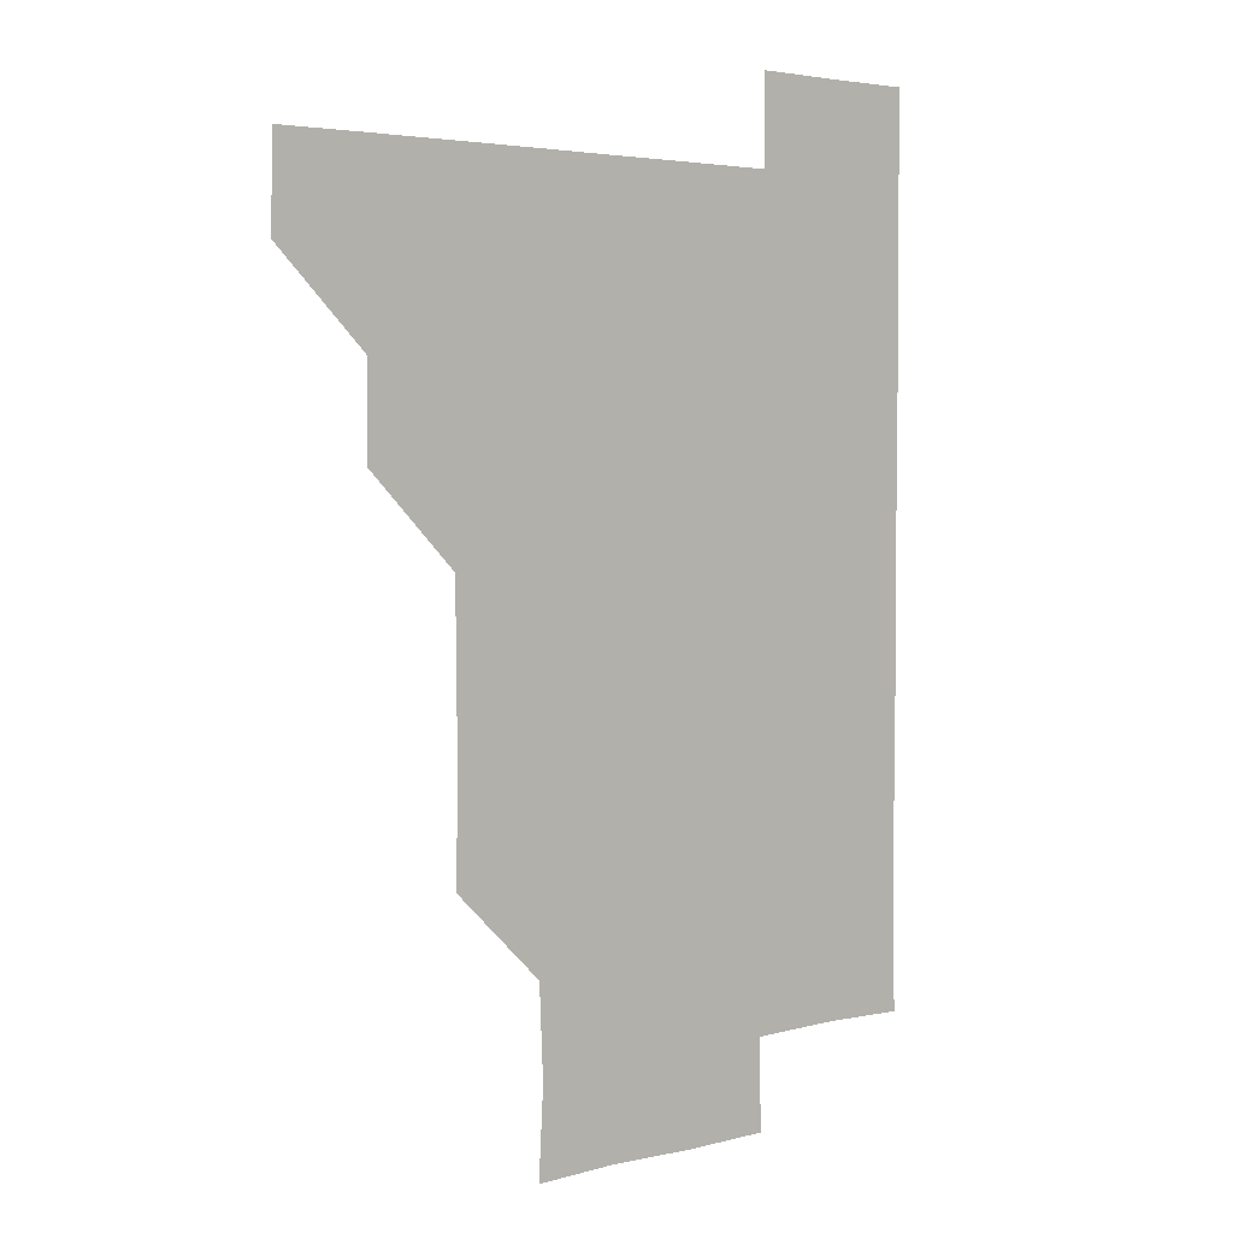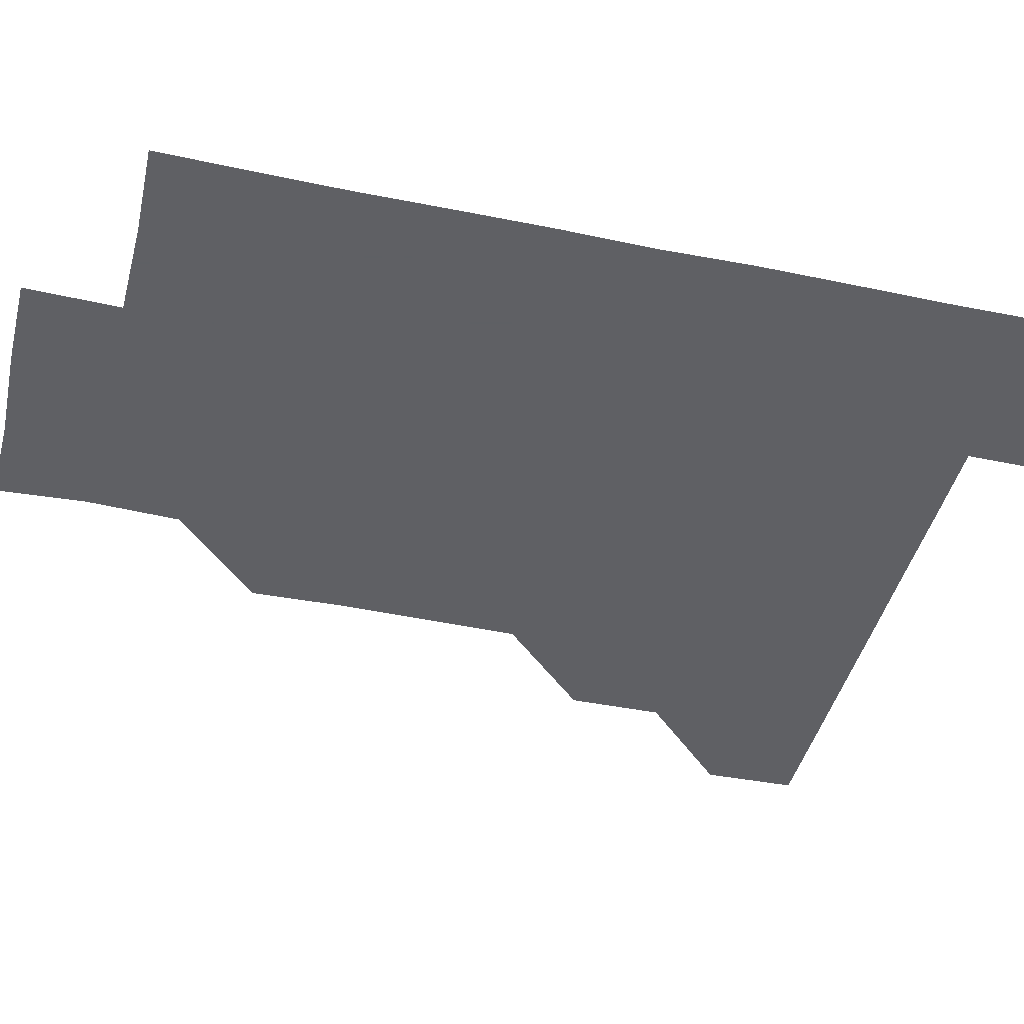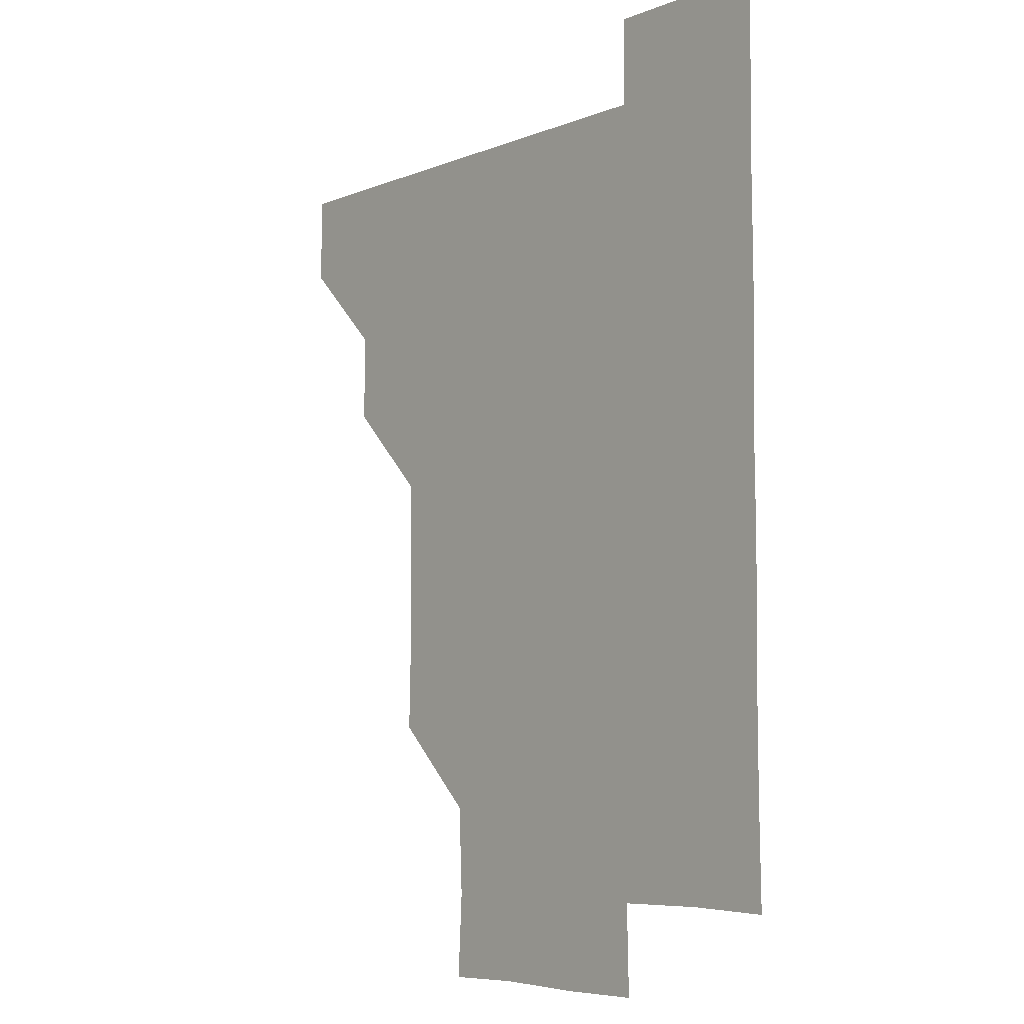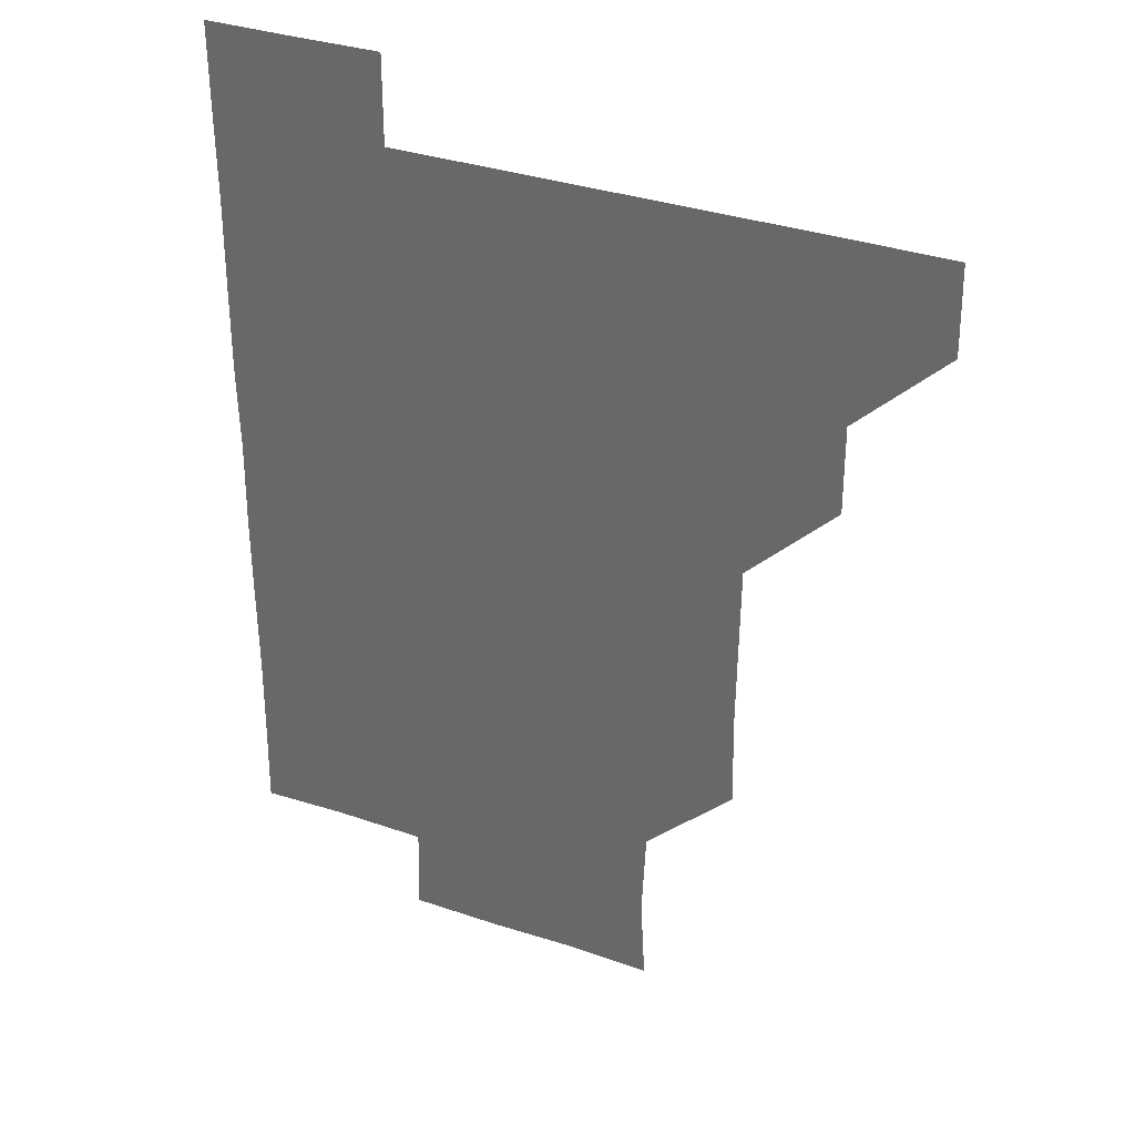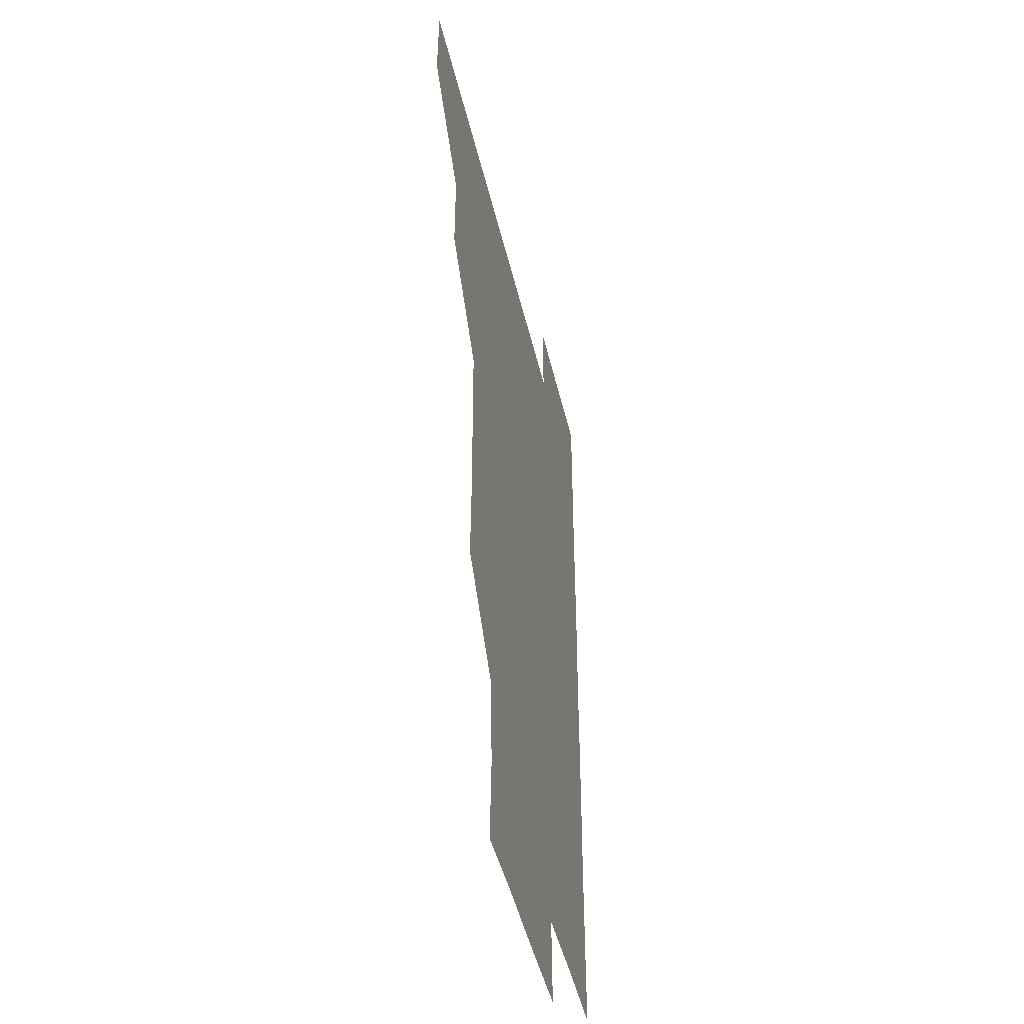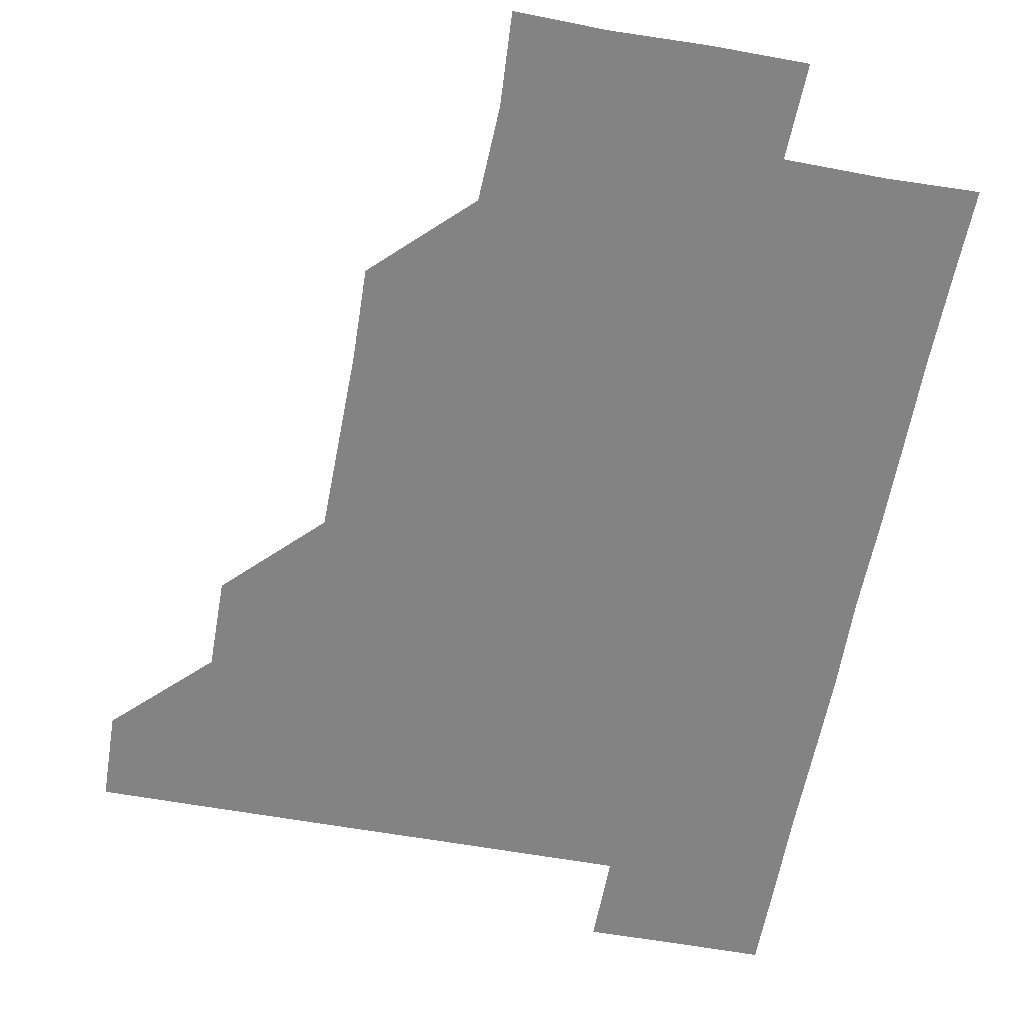
<metadata>
{"format":"obj","ext":"obj","renderer":"f3d","projection":"perspective","resolution":1024,"background":"white","views":[{"elev":3.7,"azim":-40.7,"up":"+Y"},{"elev":-43.2,"azim":76.2,"up":"+Z"},{"elev":-6.2,"azim":50.2,"up":"+Y"},{"elev":34.4,"azim":-155.5,"up":"+Y"},{"elev":-45.0,"azim":-77.3,"up":"+Y"},{"elev":-61.1,"azim":-10.3,"up":"+Z"}]}
</metadata>
<code>
v 480.6 450.7 0
v 481.3 480.9 0
v 511 390.5 0
v 511.2 420.9 0
v 511.2 451.2 0
v 511 481 0
v 541 269.7 0
v 541.8 299.9 0
v 541.5 330.2 0
v 541.2 360.5 0
v 540.9 390.8 0
v 541.2 421.3 0
v 541.1 451 0
v 541 481 0
v 571.1 180.4 0
v 572.7 209.8 0
v 571.4 240.5 0
v 571.4 271.5 0
v 571.3 301.6 0
v 571.2 331.3 0
v 571.2 361.4 0
v 571.2 391.4 0
v 571.1 421.2 0
v 571.2 451 0
v 570.9 481 0
v 599.8 181.1 0
v 601.6 211.7 0
v 601.1 241.3 0
v 601.1 271.7 0
v 601.2 301.3 0
v 601.1 331.2 0
v 601.1 361.2 0
v 601.1 391.3 0
v 601 421 0
v 601 451.1 0
v 601 481 0
v 630.6 180.3 0
v 630.8 211.9 0
v 631.2 241.6 0
v 631 271.1 0
v 630.9 301.5 0
v 631 331.4 0
v 631 361.4 0
v 631 391.3 0
v 631 421.1 0
v 631.1 451.1 0
v 631 481 0
v 660.9 180.4 0
v 660.2 211 0
v 660.7 241.6 0
v 660.9 271.7 0
v 661 301.3 0
v 660.8 331.4 0
v 660.9 361.3 0
v 660.9 391.3 0
v 660.9 421.2 0
v 661 451.2 0
v 661.1 481 0
v 660.9 511.1 0
v 692 211.4 0
v 690.6 241.8 0
v 690.4 271.7 0
v 690.2 302 0
v 690.8 331.2 0
v 690.6 361.5 0
v 690.6 391.4 0
v 690.6 421.3 0
v 690.7 451.3 0
v 690.8 481.1 0
v 691 510.9 0
v 721.4 210.6 0
v 720.9 239.7 0
v 720.6 269.6 0
v 720.8 299.7 0
v 720.9 329.8 0
v 720.5 360.2 0
v 721.2 390.2 0
v 721 420.2 0
v 720.7 450.7 0
v 720.9 480.9 0
v 721 511 0
f 4 5 1
f 1 5 2
f 5 6 2
f 10 11 3
f 3 11 4
f 11 12 4
f 4 12 5
f 12 13 5
f 5 13 6
f 13 14 6
f 17 18 7
f 7 18 8
f 18 19 8
f 8 19 9
f 19 20 9
f 9 20 10
f 20 21 10
f 10 21 11
f 21 22 11
f 11 22 12
f 22 23 12
f 12 23 13
f 23 24 13
f 13 24 14
f 24 25 14
f 15 26 16
f 26 27 16
f 16 27 17
f 27 28 17
f 17 28 18
f 28 29 18
f 18 29 19
f 29 30 19
f 19 30 20
f 30 31 20
f 20 31 21
f 31 32 21
f 21 32 22
f 32 33 22
f 22 33 23
f 33 34 23
f 23 34 24
f 34 35 24
f 24 35 25
f 35 36 25
f 26 37 27
f 37 38 27
f 27 38 28
f 38 39 28
f 28 39 29
f 39 40 29
f 29 40 30
f 40 41 30
f 30 41 31
f 41 42 31
f 31 42 32
f 42 43 32
f 32 43 33
f 43 44 33
f 33 44 34
f 44 45 34
f 34 45 35
f 45 46 35
f 35 46 36
f 46 47 36
f 37 48 38
f 48 49 38
f 38 49 39
f 49 50 39
f 39 50 40
f 50 51 40
f 40 51 41
f 51 52 41
f 41 52 42
f 52 53 42
f 42 53 43
f 53 54 43
f 43 54 44
f 54 55 44
f 44 55 45
f 55 56 45
f 45 56 46
f 56 57 46
f 46 57 47
f 57 58 47
f 49 60 50
f 60 61 50
f 50 61 51
f 61 62 51
f 51 62 52
f 62 63 52
f 52 63 53
f 63 64 53
f 53 64 54
f 64 65 54
f 54 65 55
f 65 66 55
f 55 66 56
f 66 67 56
f 56 67 57
f 67 68 57
f 57 68 58
f 68 69 58
f 58 69 59
f 69 70 59
f 60 71 61
f 71 72 61
f 61 72 62
f 72 73 62
f 62 73 63
f 73 74 63
f 63 74 64
f 74 75 64
f 64 75 65
f 75 76 65
f 65 76 66
f 76 77 66
f 66 77 67
f 77 78 67
f 67 78 68
f 78 79 68
f 68 79 69
f 79 80 69
f 69 80 70
f 80 81 70

</code>
